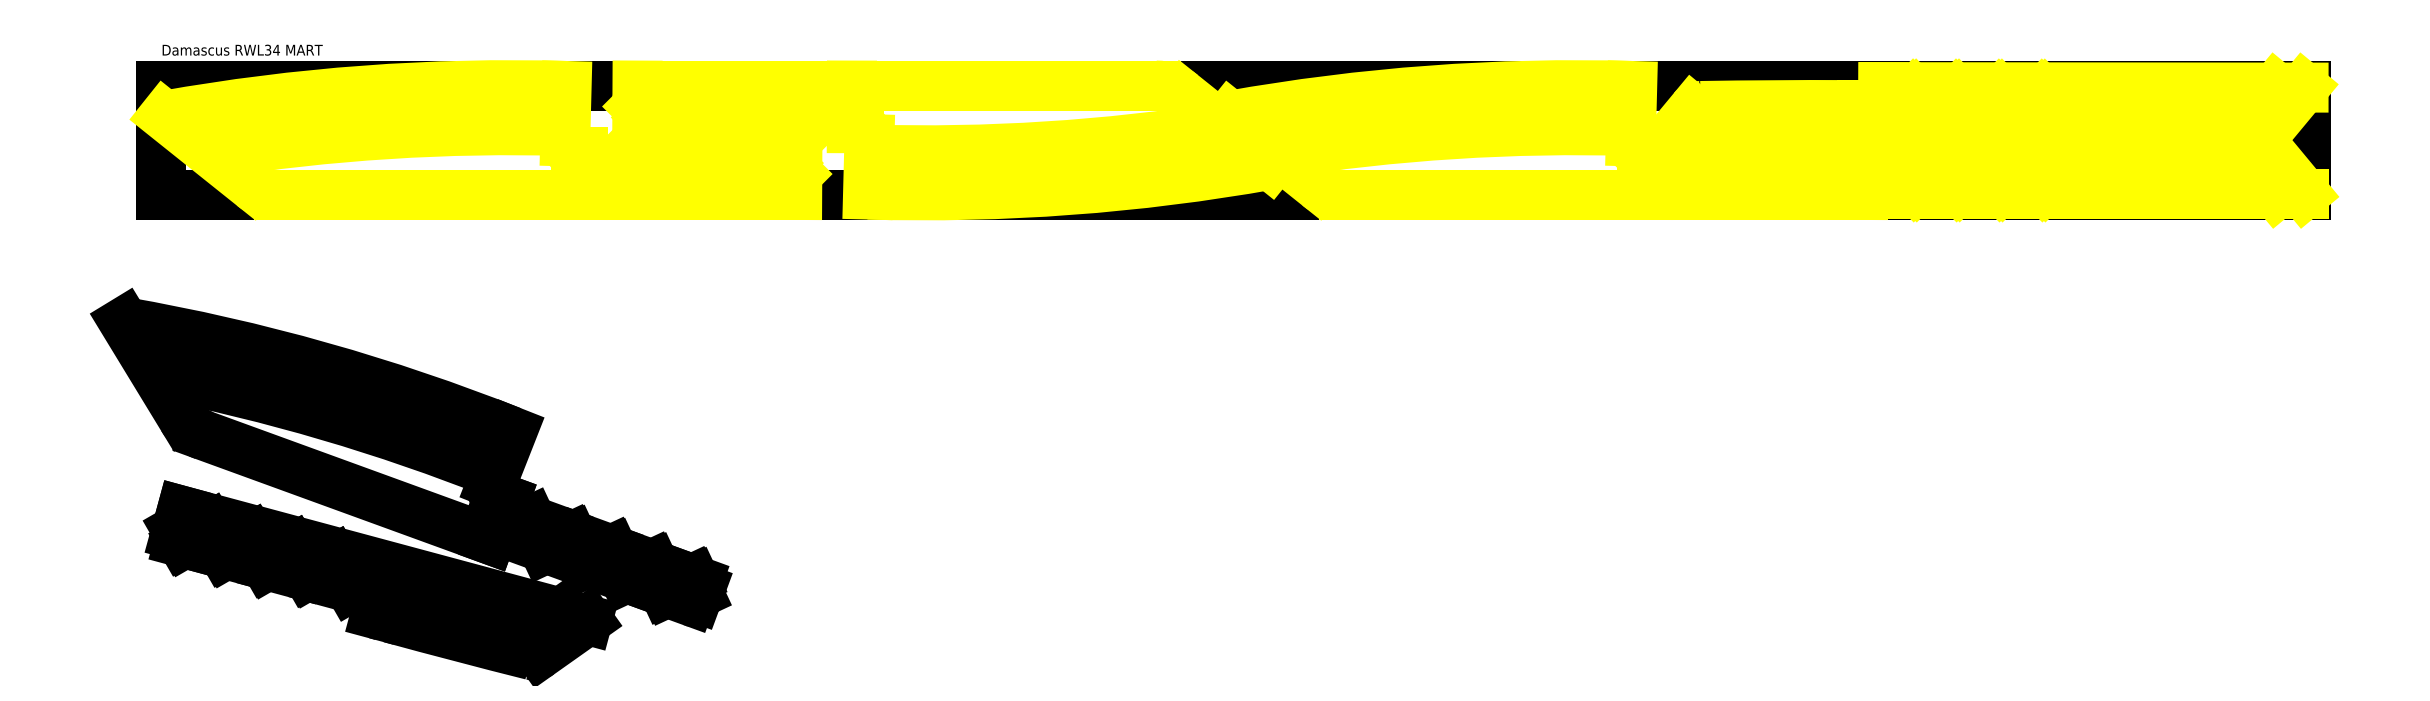
<metadata>
{"format":"dxf","ext":"dxf","renderer":"ezdxf+matplotlib","layout":"modelspace","background":"white","min_lineweight":24,"dpi":150}
</metadata>
<code>
0
SECTION
2
ENTITIES
0
LINE
8
Damascus aihio 51x2.6x1000
10
-50
20
-140
11
950
21
-140
0
LINE
8
Damascus aihio 51x2.6x1000
10
-50
20
-140
11
-50
21
-89
0
LINE
8
Damascus aihio 51x2.6x1000
10
-50
20
-89
11
950
21
-89
0
LINE
8
Damascus aihio 51x2.6x1000
10
950
20
-140
11
950
21
-90
0
LINE
8
Blade
10
146.5
20
-137.5
11
146.5
21
-140
0
LINE
8
Blade
10
146.5
20
-120.1
11
146.5
21
-122.6
0
ARC
8
Blade
10
149
20
-137.5
40
2.5
50
90
51
179.9
0
ARC
8
Blade
10
149
20
-122.6
40
2.5
50
179.9
51
270
0
ARC
8
Blade
10
244
20
-132.5
40
2.5
50
270
51
359.7
0
ARC
8
Blade
10
244
20
-127.6
40
2.5
50
359.7
51
90
0
LINE
8
Blade
10
244
20
-135
11
226.5
21
-135
0
ARC
8
Blade
10
221.5
20
-147
40
13
50
67.38
51
112.6
0
LINE
8
Blade
10
216.5
20
-135
11
201.5
21
-135
0
ARC
8
Blade
10
196.5
20
-147
40
13
50
67.38
51
112.6
0
ARC
8
Blade
10
206.5
20
-113.1
40
13
50
247.4
51
292.6
0
LINE
8
Blade
10
236.5
20
-125.1
11
244
21
-125.1
0
ARC
8
Blade
10
231.5
20
-113.1
40
13
50
247.4
51
292.6
0
LINE
8
Blade
10
211.5
20
-125.1
11
226.5
21
-125.1
0
ARC
8
Blade
10
4.69
20
-120
40
20
50
231.4
51
270
0
LINE
8
Blade
10
143.3
20
-120.1
11
146.5
21
-120.1
0
ARC
8
Blade
10
143.3
20
-115.1
40
5
50
178.5
51
270
0
LINE
8
Blade
10
149
20
-125.1
11
176.5
21
-125.1
0
ARC
8
Blade
10
181.5
20
-113.1
40
13
50
247.4
51
292.6
0
LINE
8
Blade
10
186.5
20
-125.1
11
201.5
21
-125.1
0
LINE
8
Blade
10
191.5
20
-135
11
149
21
-135
0
ARC
8
Blade
10
112.7
20
-1009
40
898.9
50
88.36
51
98.91
0
LINE
8
Blade
10
139
20
-89.19
11
138.3
21
-115
0
LINE
8
Blade
10
-7.799
20
-135.6
11
-48.54
21
-103
0
ARC
8
Blade
10
112.7
20
-1009
40
919.9
50
88.36
51
100.1
0
LINE
8
Blade
10
161.4
20
-125.1
11
171.3
21
-135
0
LINE
8
Blade
10
201.4
20
-125.1
11
211.3
21
-135
0
LINE
8
Blade
10
222.5
20
-125.1
11
212.6
21
-135
0
LINE
8
Blade
10
221.4
20
-125.1
11
231.3
21
-135
0
LINE
8
Blade
10
242.5
20
-125.1
11
232.6
21
-135
0
LINE
8
Blade
10
241.4
20
-125.1
11
246.5
21
-130.2
0
LINE
8
Blade
10
182.4
20
-126.1
11
191.3
21
-135
0
LINE
8
Blade
10
181.5
20
-126.1
11
172.6
21
-135
0
LINE
8
Blade
10
202.2
20
-125.4
11
193.2
21
-134.4
0
LINE
8
Blade
10
246.5
20
-140
11
4.69
21
-140
0
LINE
8
Blade
10
246.5
20
-127.6
11
246.5
21
-140
0
LINE
8
Blade
10
643.4
20
-137.5
11
643.4
21
-140
0
LINE
8
Blade
10
643.4
20
-120.1
11
643.4
21
-122.6
0
ARC
8
Blade
10
645.9
20
-137.5
40
2.5
50
90
51
179.9
0
ARC
8
Blade
10
645.9
20
-122.6
40
2.5
50
179.9
51
270
0
ARC
8
Blade
10
740.9
20
-132.5
40
2.5
50
270
51
359.7
0
ARC
8
Blade
10
740.9
20
-127.6
40
2.5
50
359.7
51
90
0
LINE
8
Blade
10
740.9
20
-135
11
723.4
21
-135
0
ARC
8
Blade
10
718.4
20
-147
40
13
50
67.38
51
112.6
0
LINE
8
Blade
10
713.4
20
-135
11
698.4
21
-135
0
ARC
8
Blade
10
693.4
20
-147
40
13
50
67.38
51
112.6
0
ARC
8
Blade
10
703.4
20
-113.1
40
13
50
247.4
51
292.6
0
LINE
8
Blade
10
733.4
20
-125.1
11
740.9
21
-125.1
0
ARC
8
Blade
10
728.4
20
-113.1
40
13
50
247.4
51
292.6
0
LINE
8
Blade
10
708.4
20
-125.1
11
723.4
21
-125.1
0
ARC
8
Blade
10
501.6
20
-120
40
20
50
231.4
51
270
0
LINE
8
Blade
10
640.2
20
-120.1
11
643.4
21
-120.1
0
ARC
8
Blade
10
640.2
20
-115.1
40
5
50
178.5
51
270
0
LINE
8
Blade
10
645.9
20
-125.1
11
673.4
21
-125.1
0
ARC
8
Blade
10
678.4
20
-113.1
40
13
50
247.4
51
292.6
0
LINE
8
Blade
10
683.4
20
-125.1
11
698.4
21
-125.1
0
LINE
8
Blade
10
688.4
20
-135
11
645.9
21
-135
0
ARC
8
Blade
10
609.5
20
-1009
40
898.9
50
88.36
51
98.91
0
LINE
8
Blade
10
635.9
20
-89.19
11
635.2
21
-115
0
LINE
8
Blade
10
489.1
20
-135.6
11
448.3
21
-103
0
ARC
8
Blade
10
609.5
20
-1009
40
919.9
50
88.36
51
100.1
0
LINE
8
Blade
10
658.3
20
-125.1
11
668.2
21
-135
0
LINE
8
Blade
10
698.3
20
-125.1
11
708.2
21
-135
0
LINE
8
Blade
10
719.4
20
-125.1
11
709.5
21
-135
0
LINE
8
Blade
10
718.3
20
-125.1
11
728.2
21
-135
0
LINE
8
Blade
10
739.4
20
-125.1
11
729.5
21
-135
0
LINE
8
Blade
10
738.3
20
-125.1
11
743.4
21
-130.2
0
LINE
8
Blade
10
679.3
20
-126.1
11
688.2
21
-135
0
LINE
8
Blade
10
678.4
20
-126.1
11
669.5
21
-135
0
LINE
8
Blade
10
699.1
20
-125.4
11
690.1
21
-134.4
0
LINE
8
Blade
10
743.4
20
-140
11
501.6
21
-140
0
LINE
8
Blade
10
743.4
20
-127.6
11
743.4
21
-140
0
LINE
8
Blade
10
272
20
-91.51
11
272
21
-89
0
LINE
8
Blade
10
272
20
-108.9
11
272
21
-106.4
0
ARC
8
Blade
10
269.5
20
-91.5
40
2.5
50
270
51
359.9
0
ARC
8
Blade
10
269.5
20
-106.4
40
2.5
50
359.9
51
90
0
ARC
8
Blade
10
174.5
20
-96.5
40
2.5
50
90
51
179.7
0
ARC
8
Blade
10
174.5
20
-101.4
40
2.5
50
179.7
51
270
0
LINE
8
Blade
10
174.5
20
-94
11
192
21
-94
0
ARC
8
Blade
10
197
20
-82
40
13
50
247.4
51
292.6
0
LINE
8
Blade
10
202
20
-94
11
217
21
-94
0
ARC
8
Blade
10
222
20
-82
40
13
50
247.4
51
292.6
0
ARC
8
Blade
10
212
20
-115.9
40
13
50
67.38
51
112.6
0
LINE
8
Blade
10
182
20
-103.9
11
174.5
21
-103.9
0
ARC
8
Blade
10
187
20
-115.9
40
13
50
67.38
51
112.6
0
LINE
8
Blade
10
207
20
-103.9
11
192
21
-103.9
0
ARC
8
Blade
10
413.8
20
-109
40
20
50
51.36
51
90
0
LINE
8
Blade
10
275.2
20
-108.9
11
272
21
-108.9
0
ARC
8
Blade
10
275.2
20
-113.9
40
5
50
358.5
51
90
0
LINE
8
Blade
10
269.5
20
-103.9
11
242
21
-103.9
0
ARC
8
Blade
10
237
20
-115.9
40
13
50
67.38
51
112.6
0
LINE
8
Blade
10
232
20
-103.9
11
217
21
-103.9
0
LINE
8
Blade
10
227
20
-94
11
269.5
21
-94
0
ARC
8
Blade
10
305.8
20
779.7
40
898.9
50
268.4
51
278.9
0
LINE
8
Blade
10
279.5
20
-139.8
11
280.2
21
-114
0
LINE
8
Blade
10
426.3
20
-93.38
11
467
21
-126
0
ARC
8
Blade
10
305.8
20
779.7
40
919.9
50
268.4
51
280.1
0
LINE
8
Blade
10
257.1
20
-103.9
11
247.2
21
-94
0
LINE
8
Blade
10
217.1
20
-103.9
11
207.2
21
-94
0
LINE
8
Blade
10
196
20
-103.9
11
205.9
21
-94
0
LINE
8
Blade
10
197.1
20
-103.9
11
187.2
21
-94
0
LINE
8
Blade
10
176
20
-103.9
11
185.9
21
-94
0
LINE
8
Blade
10
177.1
20
-103.9
11
172
21
-98.76
0
LINE
8
Blade
10
236.1
20
-102.9
11
227.2
21
-94
0
LINE
8
Blade
10
237
20
-102.9
11
245.9
21
-94
0
LINE
8
Blade
10
216.3
20
-103.6
11
225.3
21
-94.57
0
LINE
8
Blade
10
172
20
-89
11
413.8
21
-89
0
LINE
8
Blade
10
172
20
-101.4
11
172
21
-89
0
MTEXT
8
Damascus aihio 51x2.6x1000
10
-50
20
-70
30
0
40
5
41
79.72
71
    1
72
    1
1
Damascus RWL34 MART\P51*2.6*1000
7
standard
210
0
220
0
230
1
50
0
73
    2
44
1
0
ARC
8
Blade
10
840.2
20
-109.4
40
2.5
50
359.7
51
90
0
ARC
8
Blade
10
802.7
20
-94.89
40
13
50
247.4
51
292.6
0
LINE
8
Blade
10
832.7
20
-106.9
11
840.2
21
-106.9
0
ARC
8
Blade
10
827.7
20
-94.89
40
13
50
247.4
51
292.6
0
LINE
8
Blade
10
807.7
20
-106.9
11
822.7
21
-106.9
0
ARC
8
Blade
10
777.7
20
-94.89
40
13
50
247.4
51
292.6
0
LINE
8
Blade
10
782.7
20
-106.9
11
797.7
21
-106.9
0
LINE
8
Blade
10
670.2
20
-108.5
11
659.7
21
-121.1
0
LINE
8
Blade
10
664
20
-100.3
11
646.7
21
-121.1
0
ARC
8
Blade
10
667.8
20
-103.5
40
5
50
90.95
51
140.3
0
LINE
8
Blade
10
746.9
20
-106.9
11
772.7
21
-106.9
0
LINE
8
Blade
10
742.9
20
-102.9
11
742.9
21
-98.14
0
ARC
8
Blade
10
746.9
20
-102.9
40
4
50
180
51
270
0
ARC
8
Blade
10
722.5
20
-3402
40
3294
50
89.73
51
90.91
0
ARC
8
Blade
10
722.5
20
-3402
40
3304
50
89.77
51
90.95
0
ARC
8
Blade
10
737.9
20
-98.14
40
2
50
179
51
0.4892
0
ARC
8
Blade
10
722.5
20
-3402
40
3304
50
89.65
51
89.7
0
LINE
8
Blade
10
737.9
20
-108.1
11
737.9
21
-100.1
0
LINE
8
Blade
10
842.7
20
-109.4
11
842.6
21
-121.1
0
LINE
8
Blade
10
842.6
20
-121.1
11
646.7
21
-121.1
0
LINE
8
Blade
10
837.6
20
-106.9
11
842.7
21
-112
0
LINE
8
Blade
10
838.6
20
-106.9
11
827.4
21
-118.1
0
LINE
8
Blade
10
817.6
20
-106.9
11
828.8
21
-118.1
0
LINE
8
Blade
10
818.6
20
-106.9
11
807.4
21
-118.1
0
LINE
8
Blade
10
797.6
20
-106.9
11
808.8
21
-118.1
0
LINE
8
Blade
10
798.4
20
-107.2
11
787.4
21
-118.1
0
LINE
8
Blade
10
778.5
20
-107.9
11
788.8
21
-118.1
0
LINE
8
Blade
10
777.6
20
-107.9
11
767.4
21
-118.1
0
LINE
8
Blade
10
757.6
20
-106.9
11
768.8
21
-118.1
0
ARC
8
Blade
10
755.8
20
-127.7
40
2.5
50
90
51
180.3
0
ARC
8
Blade
10
793.3
20
-113.2
40
13
50
247.4
51
292.6
0
LINE
8
Blade
10
763.3
20
-125.2
11
755.8
21
-125.2
0
ARC
8
Blade
10
768.3
20
-113.2
40
13
50
247.4
51
292.6
0
LINE
8
Blade
10
788.3
20
-125.2
11
773.3
21
-125.2
0
ARC
8
Blade
10
818.3
20
-113.2
40
13
50
247.4
51
292.6
0
LINE
8
Blade
10
813.3
20
-125.2
11
798.3
21
-125.2
0
LINE
8
Blade
10
925.8
20
-126.8
11
936.2
21
-139.4
0
LINE
8
Blade
10
932
20
-118.6
11
949.2
21
-139.4
0
ARC
8
Blade
10
928.1
20
-121.8
40
5
50
39.65
51
89.05
0
LINE
8
Blade
10
849.1
20
-125.2
11
823.3
21
-125.2
0
LINE
8
Blade
10
853.1
20
-121.2
11
853.1
21
-116.4
0
ARC
8
Blade
10
849.1
20
-121.2
40
4
50
270
51
1.018e-13
0
ARC
8
Blade
10
873.4
20
-3420
40
3294
50
89.09
51
90.27
0
ARC
8
Blade
10
873.4
20
-3420
40
3304
50
89.05
51
90.23
0
ARC
8
Blade
10
858.1
20
-116.4
40
2
50
179.5
51
1.02
0
ARC
8
Blade
10
873.4
20
-3420
40
3304
50
90.3
51
90.35
0
LINE
8
Blade
10
858.1
20
-126.4
11
858.1
21
-118.4
0
LINE
8
Blade
10
753.3
20
-127.7
11
753.3
21
-139.4
0
LINE
8
Blade
10
753.3
20
-139.4
11
949.2
21
-139.4
0
LINE
8
Blade
10
758.4
20
-125.2
11
753.3
21
-130.3
0
LINE
8
Blade
10
757.3
20
-125.2
11
768.6
21
-136.4
0
LINE
8
Blade
10
778.4
20
-125.2
11
767.1
21
-136.4
0
LINE
8
Blade
10
777.3
20
-125.2
11
788.6
21
-136.4
0
LINE
8
Blade
10
798.4
20
-125.2
11
787.1
21
-136.4
0
LINE
8
Blade
10
797.6
20
-125.4
11
808.6
21
-136.4
0
LINE
8
Blade
10
817.4
20
-126.1
11
807.1
21
-136.4
0
LINE
8
Blade
10
818.3
20
-126.2
11
828.6
21
-136.4
0
LINE
8
Blade
10
838.4
20
-125.2
11
827.1
21
-136.4
0
ARC
8
Blade
10
755.4
20
-101.5
40
2.5
50
179.7
51
269.9
0
ARC
8
Blade
10
792.9
20
-116
40
13
50
67.32
51
112.6
0
LINE
8
Blade
10
762.9
20
-104
11
755.4
21
-104
0
ARC
8
Blade
10
767.9
20
-116
40
13
50
67.32
51
112.6
0
LINE
8
Blade
10
787.9
20
-104
11
772.9
21
-104
0
ARC
8
Blade
10
817.9
20
-116
40
13
50
67.32
51
112.6
0
LINE
8
Blade
10
812.9
20
-104
11
797.9
21
-104
0
LINE
8
Blade
10
925.4
20
-102.6
11
935.9
21
-89.92
0
LINE
8
Blade
10
931.7
20
-110.7
11
948.9
21
-89.94
0
ARC
8
Blade
10
927.8
20
-107.5
40
5
50
270.9
51
320.3
0
LINE
8
Blade
10
848.8
20
-104.1
11
822.9
21
-104.1
0
LINE
8
Blade
10
852.8
20
-108.1
11
852.7
21
-112.8
0
ARC
8
Blade
10
848.8
20
-108.1
40
4
50
359.9
51
89.94
0
ARC
8
Blade
10
876.4
20
3191
40
3294
50
269.7
51
270.9
0
ARC
8
Blade
10
876.4
20
3191
40
3304
50
269.7
51
270.9
0
ARC
8
Blade
10
857.7
20
-112.8
40
2
50
358.9
51
180.4
0
ARC
8
Blade
10
876.4
20
3191
40
3304
50
269.6
51
269.6
0
LINE
8
Blade
10
857.8
20
-102.9
11
857.8
21
-110.8
0
LINE
8
Blade
10
752.9
20
-101.5
11
753
21
-89.74
0
LINE
8
Blade
10
753
20
-89.74
11
948.9
21
-89.94
0
LINE
8
Blade
10
758
20
-104
11
752.9
21
-98.88
0
LINE
8
Blade
10
757
20
-104
11
768.2
21
-92.75
0
LINE
8
Blade
10
778
20
-104
11
766.8
21
-92.75
0
LINE
8
Blade
10
777
20
-104
11
788.2
21
-92.77
0
LINE
8
Blade
10
798
20
-104
11
786.8
21
-92.77
0
LINE
8
Blade
10
797.2
20
-103.8
11
808.2
21
-92.79
0
LINE
8
Blade
10
817.1
20
-103.1
11
806.8
21
-92.79
0
LINE
8
Blade
10
818
20
-103
11
828.2
21
-92.81
0
LINE
8
Blade
10
838
20
-104.1
11
826.8
21
-92.81
0
LINE
8
Single blades
10
110.1
20
-282
11
109.2
21
-284.4
0
ARC
8
Single blades
10
106.5
20
-299.2
40
2.5
50
70
51
159.9
0
ARC
8
Single blades
10
111.6
20
-285.2
40
2.5
50
159.9
51
250
0
ARC
8
Single blades
10
197.5
20
-327
40
2.5
50
250
51
339.7
0
ARC
8
Single blades
10
199.1
20
-322.4
40
2.5
50
339.7
51
70
0
LINE
8
Single blades
10
196.6
20
-329.3
11
180.1
21
-323.3
0
ARC
8
Single blades
10
171.3
20
-332.9
40
13
50
47.38
51
92.62
0
LINE
8
Single blades
10
170.7
20
-319.9
11
156.7
21
-314.8
0
ARC
8
Single blades
10
147.9
20
-324.4
40
13
50
47.38
51
92.62
0
ARC
8
Single blades
10
168.9
20
-296
40
13
50
227.4
51
272.6
0
LINE
8
Single blades
10
193
20
-317.5
11
200
21
-320.1
0
ARC
8
Single blades
10
192.4
20
-304.5
40
13
50
227.4
51
272.6
0
LINE
8
Single blades
10
169.5
20
-308.9
11
183.6
21
-314.1
0
ARC
8
Single blades
10
-23.16
20
-233.4
40
20
50
211.4
51
250
0
LINE
8
Single blades
10
107.1
20
-280.9
11
110.1
21
-282
0
ARC
8
Single blades
10
108.8
20
-276.2
40
5
50
158.5
51
250
0
LINE
8
Single blades
10
110.7
20
-287.6
11
136.6
21
-297
0
ARC
8
Single blades
10
145.4
20
-287.4
40
13
50
227.4
51
272.6
0
LINE
8
Single blades
10
146
20
-300.4
11
160.1
21
-305.5
0
LINE
8
Single blades
10
147.3
20
-311.4
11
107.3
21
-296.8
0
ARC
8
Single blades
10
-225.7
20
-1105
40
898.9
50
68.36
51
78.91
0
LINE
8
Single blades
10
113.6
20
-250.4
11
104.1
21
-274.4
0
LINE
8
Single blades
10
-40.23
20
-243.8
11
-67.38
21
-199.2
0
ARC
8
Single blades
10
-225.7
20
-1105
40
919.9
50
68.36
51
80.09
0
LINE
8
Single blades
10
122.4
20
-291.8
11
128.3
21
-304.5
0
LINE
8
Single blades
10
160
20
-305.5
11
165.9
21
-318.1
0
LINE
8
Single blades
10
179.8
20
-312.7
11
167.1
21
-318.6
0
LINE
8
Single blades
10
178.7
20
-312.3
11
184.6
21
-325
0
LINE
8
Single blades
10
198.5
20
-319.5
11
185.9
21
-325.4
0
LINE
8
Single blades
10
197.5
20
-319.2
11
200.6
21
-325.7
0
LINE
8
Single blades
10
141.7
20
-299.9
11
147.1
21
-311.3
0
LINE
8
Single blades
10
140.9
20
-299.6
11
129.5
21
-304.9
0
LINE
8
Single blades
10
160.6
20
-306
11
149
21
-311.4
0
ARC
8
Single blades
10
-41.1
20
-299.3
40
2.5
50
164.7
51
254.9
0
ARC
8
Single blades
10
-8.652
20
-323
40
13
50
52.32
51
97.56
0
LINE
8
Single blades
10
-34.5
20
-303.6
11
-41.75
21
-301.7
0
ARC
8
Single blades
10
-32.79
20
-316.5
40
13
50
52.32
51
97.56
0
LINE
8
Single blades
10
-10.36
20
-310.1
11
-24.85
21
-306.2
0
ARC
8
Single blades
10
15.49
20
-329.5
40
13
50
52.32
51
97.56
0
LINE
8
Single blades
10
13.78
20
-316.6
11
-0.7061
21
-312.7
0
LINE
8
Single blades
10
122.8
20
-344.3
11
136.2
21
-334.8
0
LINE
8
Single blades
10
126.7
20
-353.8
11
148.8
21
-338.2
0
ARC
8
Single blades
10
123.8
20
-349.7
40
5
50
255.9
51
305.3
0
LINE
8
Single blades
10
48.38
20
-325.9
11
23.44
21
-319.2
0
LINE
8
Single blades
10
51.21
20
-330.8
11
49.97
21
-335.4
0
ARC
8
Single blades
10
47.34
20
-329.8
40
4
50
344.9
51
74.94
0
ARC
8
Single blades
10
927.8
20
2849
40
3294
50
254.7
51
255.9
0
ARC
8
Single blades
10
927.8
20
2849
40
3304
50
254.7
51
255.9
0
ARC
8
Single blades
10
54.8
20
-336.7
40
2
50
343.9
51
165.4
0
ARC
8
Single blades
10
927.8
20
2849
40
3304
50
254.6
51
254.6
0
LINE
8
Single blades
10
57.39
20
-327.1
11
55.32
21
-334.8
0
LINE
8
Single blades
10
-43.51
20
-298.6
11
-40.4
21
-287.3
0
LINE
8
Single blades
10
-40.4
20
-287.3
11
148.8
21
-338.2
0
LINE
8
Single blades
10
-39.22
20
-302.4
11
-42.82
21
-296.1
0
LINE
8
Single blades
10
199.8
20
-327.8
11
201.5
21
-323.3
0
LINE
8
Single blades
10
104.1
20
-298.3
11
103.3
21
-300.7
0
LINE
8
Single blades
10
103.3
20
-300.7
11
-30
21
-252.2
0
LINE
8
Single blades
10
-19.91
20
-307.6
11
-27.34
21
-294.7
0
LINE
8
Single blades
10
-40.25
20
-302.1
11
-27.34
21
-294.7
0
LINE
8
Single blades
10
-0.5928
20
-312.8
11
-8.029
21
-299.9
0
LINE
8
Single blades
10
-20.94
20
-307.3
11
-8.029
21
-299.9
0
LINE
8
Single blades
10
18.03
20
-316.8
11
11.28
21
-305.1
0
LINE
8
Single blades
10
-1.302
20
-312.3
11
11.28
21
-305.1
0
LINE
8
Single blades
10
38.03
20
-323.2
11
30.6
21
-310.3
0
LINE
8
Single blades
10
18.91
20
-317
11
30.6
21
-310.3
0
MTEXT
8
Single blades
10
-30
20
-280
30
0
40
5
41
102.2
71
    1
72
    1
1
Kahvan takia älä tee loppuun!
7
standard
210
0
220
0
230
1
50
345
73
    2
44
1
0
ENDSEC
0
EOF

</code>
